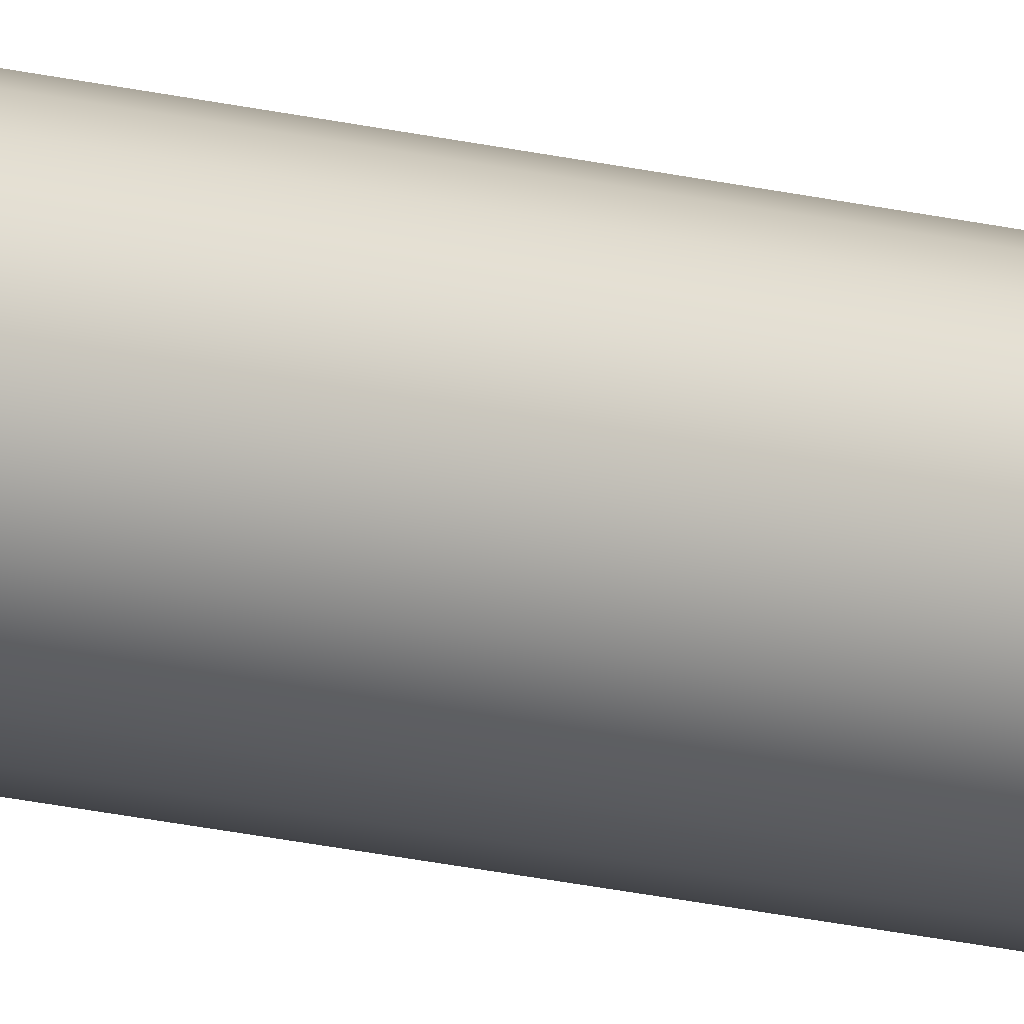
<metadata>
{"format":"obj","ext":"obj","renderer":"f3d","projection":"perspective","resolution":1024,"background":"white","views":[{"elev":-13.9,"azim":-122.8,"up":"+Z"}]}
</metadata>
<code>
o Group10/mesh26/mesh26-geometry#mesh26-geometry
v -0.001741 -0.9102 -0.01363
v 0.003172 -0.9102 -0.01307
v 0.000678 -0.9102 -0.01302
v 0.00557 -0.9102 -0.01375
v 0.000678 0.007035 -0.01302
v -0.001741 0.007035 -0.01363
v -0.003922 -0.9102 -0.01484
v 0.003172 0.007035 -0.01307
v -0.003922 0.007035 -0.01484
v 0.00771 -0.9102 -0.01503
v 0.00557 0.007035 -0.01375
v -0.005715 0.007035 -0.01657
v -0.005715 -0.9102 -0.01657
v 0.00771 0.007035 -0.01503
v 0.009444 -0.9102 -0.01682
v -0.006997 -0.9102 -0.01871
v 0.009444 0.007035 -0.01682
v -0.006997 0.007035 -0.01871
v 0.01066 -0.9102 -0.01901
v 0.01066 0.007035 -0.01901
v -0.007682 -0.9102 -0.02111
v -0.007682 0.007035 -0.02111
v 0.01126 -0.9102 -0.02142
v 0.01126 0.007035 -0.02142
v -0.007723 -0.9102 -0.02361
v -0.007723 0.007035 -0.02361
v 0.01122 -0.9102 -0.02392
v 0.01122 0.007035 -0.02392
v -0.007118 -0.9102 -0.02603
v -0.007118 0.007035 -0.02603
v 0.01053 -0.9102 -0.02632
v 0.01053 0.007035 -0.02632
v -0.005906 -0.9102 -0.02821
v -0.005906 0.007035 -0.02821
v 0.009252 -0.9102 -0.02846
v 0.009252 0.007035 -0.02846
v -0.004172 -0.9102 -0.03
v -0.004172 0.007035 -0.03
v 0.00746 -0.9102 -0.03019
v -0.002033 0.007035 -0.03128
v 0.00746 0.007035 -0.03019
v -0.002033 -0.9102 -0.03128
v 0.005279 -0.9102 -0.0314
v 0.000366 0.007035 -0.03197
v 0.005279 0.007035 -0.0314
v 0.000366 -0.9102 -0.03197
v 0.00286 -0.9102 -0.03201
v 0.00286 0.007035 -0.03201
f 1 2 3
f 2 1 4
f 3 2 1
f 4 1 2
f 2 5 3
f 3 5 2
f 3 6 1
f 1 6 3
f 4 1 7
f 7 1 4
f 4 8 2
f 2 8 4
f 5 2 8
f 8 2 5
f 6 3 5
f 5 3 6
f 9 1 6
f 6 1 9
f 1 9 7
f 7 9 1
f 4 7 10
f 10 7 4
f 8 4 11
f 11 4 8
f 8 6 5
f 5 6 8
f 6 11 9
f 9 11 6
f 12 7 9
f 9 7 12
f 10 7 13
f 13 7 10
f 10 11 4
f 4 11 10
f 6 8 11
f 11 8 6
f 9 11 14
f 14 11 9
f 7 12 13
f 13 12 7
f 9 14 12
f 12 14 9
f 10 13 15
f 15 13 10
f 11 10 14
f 14 10 11
f 12 16 13
f 13 16 12
f 12 14 17
f 17 14 12
f 15 13 16
f 16 13 15
f 17 10 15
f 15 10 17
f 10 17 14
f 14 17 10
f 16 12 18
f 18 12 16
f 12 17 18
f 18 17 12
f 15 16 19
f 19 16 15
f 15 20 17
f 17 20 15
f 18 21 16
f 16 21 18
f 18 17 20
f 20 17 18
f 19 16 21
f 21 16 19
f 20 15 19
f 19 15 20
f 21 18 22
f 22 18 21
f 18 20 22
f 22 20 18
f 19 21 23
f 23 21 19
f 19 24 20
f 20 24 19
f 22 25 21
f 21 25 22
f 22 20 24
f 24 20 22
f 23 21 25
f 25 21 23
f 24 19 23
f 23 19 24
f 25 22 26
f 26 22 25
f 22 24 26
f 26 24 22
f 23 25 27
f 27 25 23
f 23 28 24
f 24 28 23
f 26 29 25
f 25 29 26
f 26 24 28
f 28 24 26
f 27 25 29
f 29 25 27
f 28 23 27
f 27 23 28
f 29 26 30
f 30 26 29
f 26 28 30
f 30 28 26
f 27 29 31
f 31 29 27
f 27 32 28
f 28 32 27
f 30 33 29
f 29 33 30
f 30 28 32
f 32 28 30
f 31 29 33
f 33 29 31
f 32 27 31
f 31 27 32
f 33 30 34
f 34 30 33
f 30 32 34
f 34 32 30
f 31 33 35
f 35 33 31
f 31 36 32
f 32 36 31
f 34 37 33
f 33 37 34
f 34 32 36
f 36 32 34
f 35 33 37
f 37 33 35
f 36 31 35
f 35 31 36
f 37 34 38
f 38 34 37
f 34 36 38
f 38 36 34
f 35 37 39
f 39 37 35
f 39 36 35
f 35 36 39
f 40 37 38
f 38 37 40
f 38 36 41
f 41 36 38
f 39 37 42
f 42 37 39
f 36 39 41
f 41 39 36
f 37 40 42
f 42 40 37
f 38 41 40
f 40 41 38
f 39 42 43
f 43 42 39
f 43 41 39
f 39 41 43
f 44 42 40
f 40 42 44
f 40 41 45
f 45 41 40
f 43 42 46
f 46 42 43
f 41 43 45
f 45 43 41
f 42 44 46
f 46 44 42
f 40 45 44
f 44 45 40
f 43 46 47
f 47 46 43
f 47 45 43
f 43 45 47
f 48 46 44
f 44 46 48
f 44 45 48
f 48 45 44
f 46 48 47
f 47 48 46
f 45 47 48
f 48 47 45

</code>
